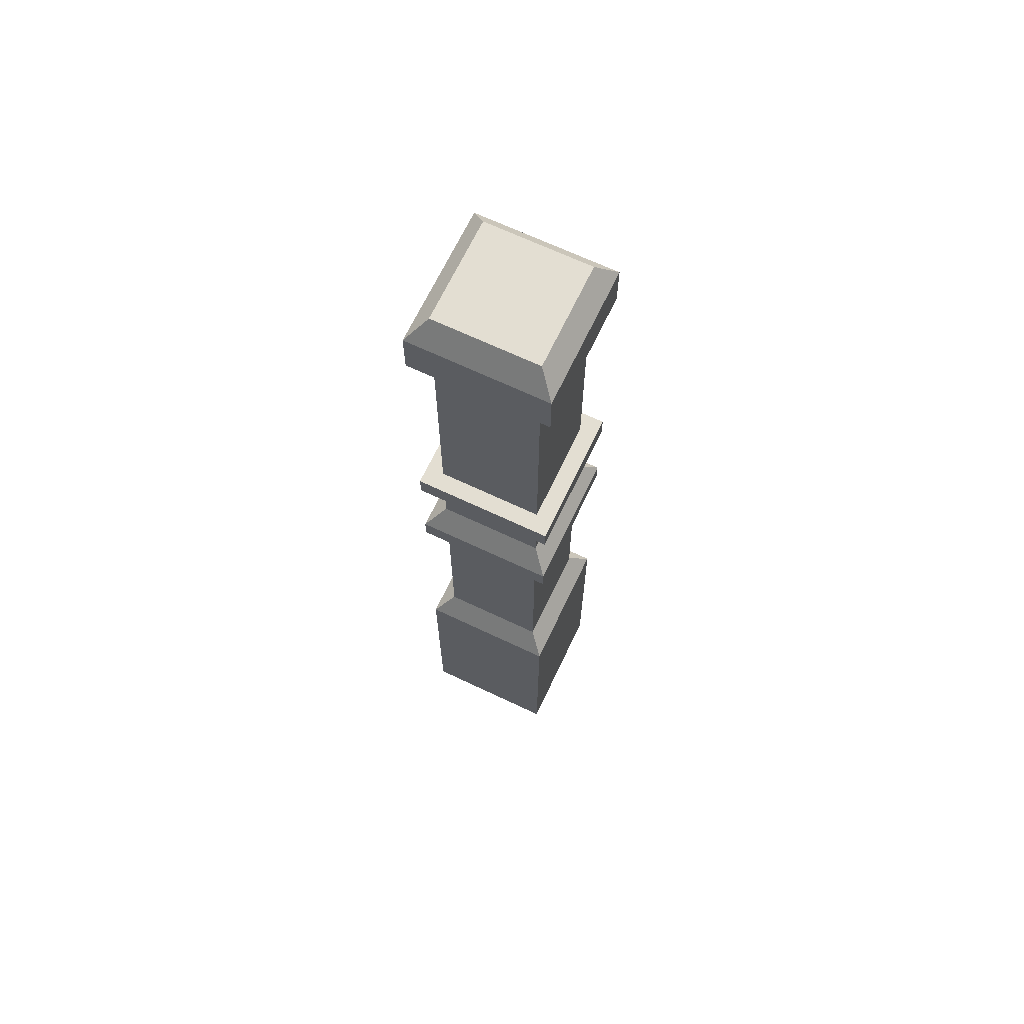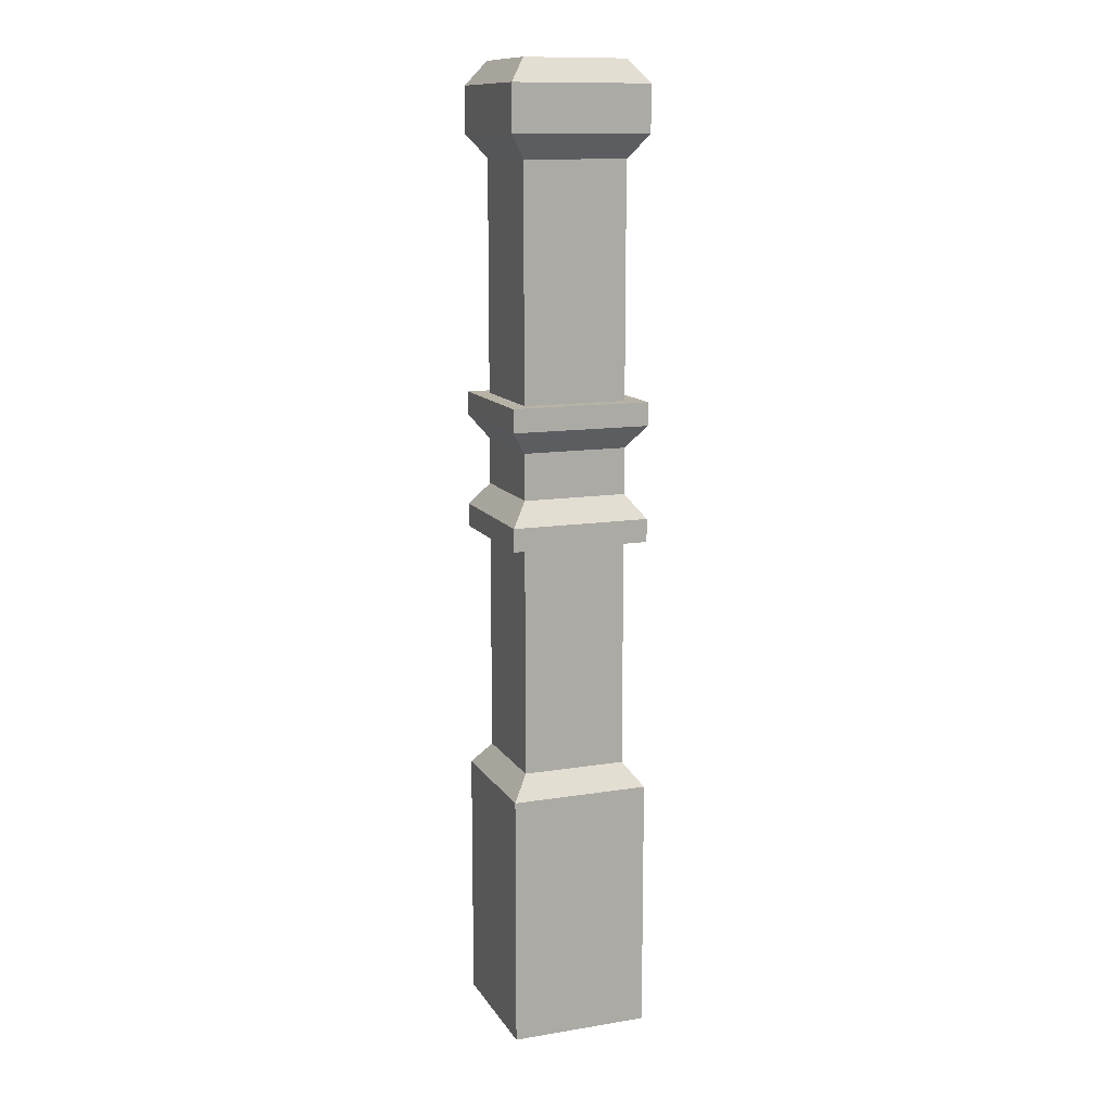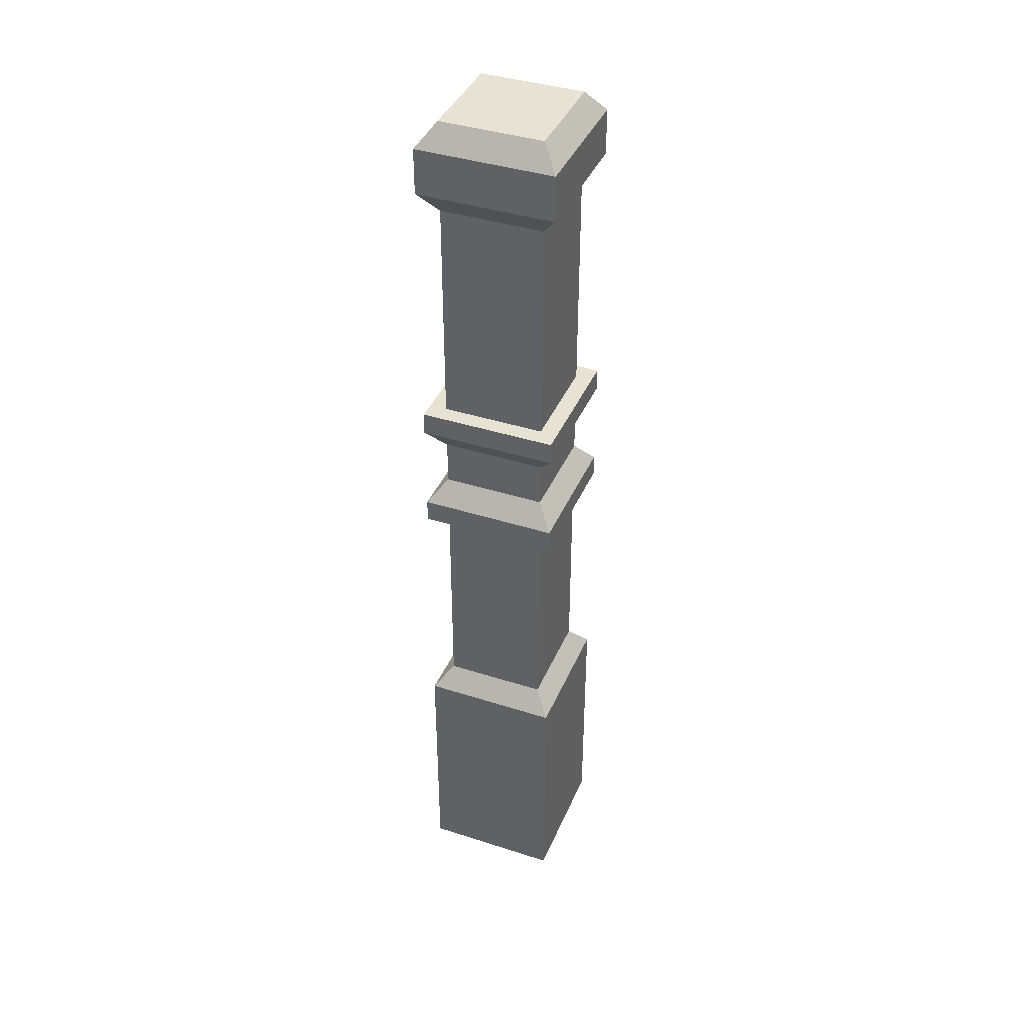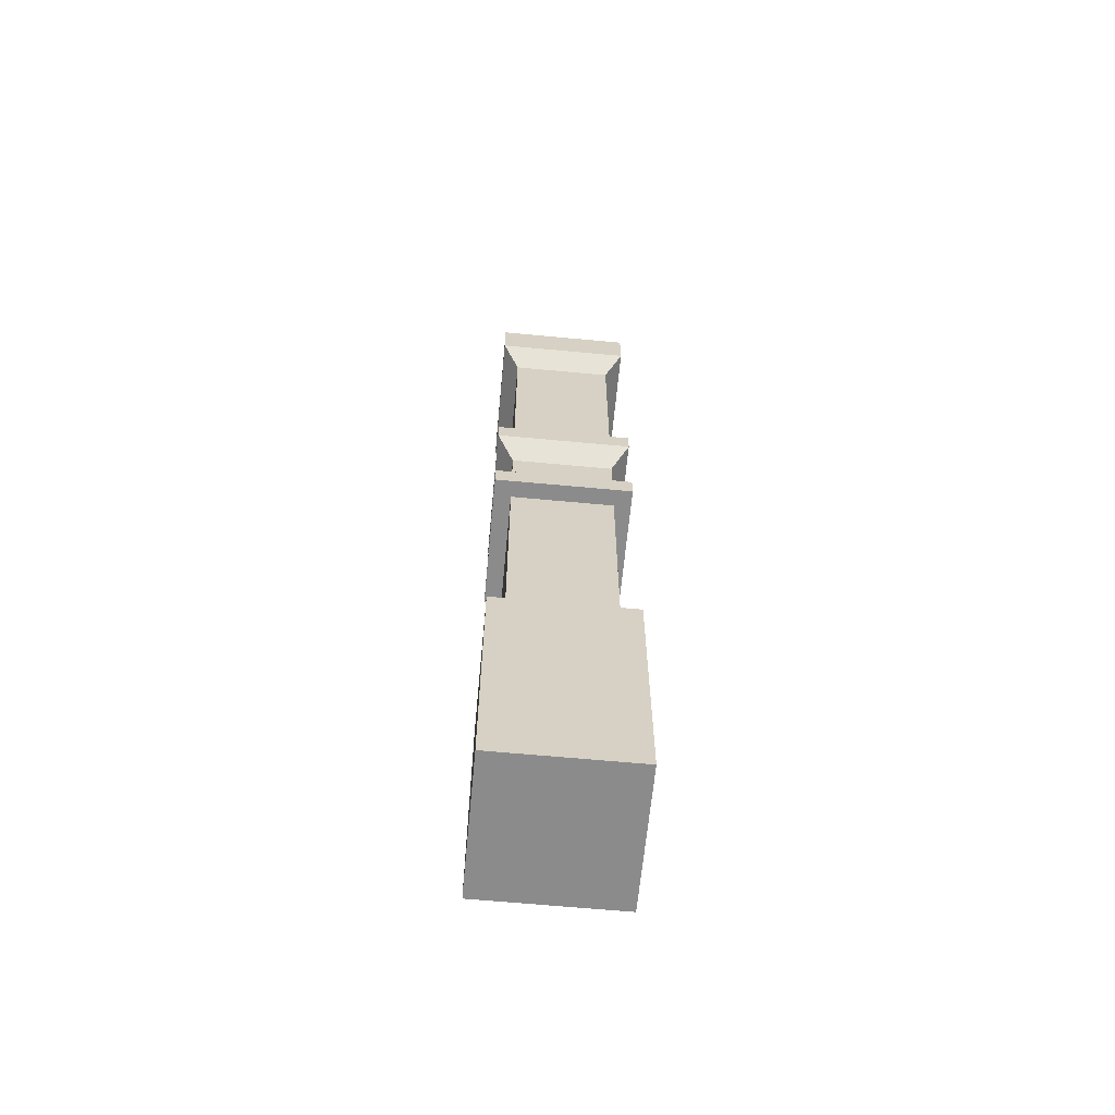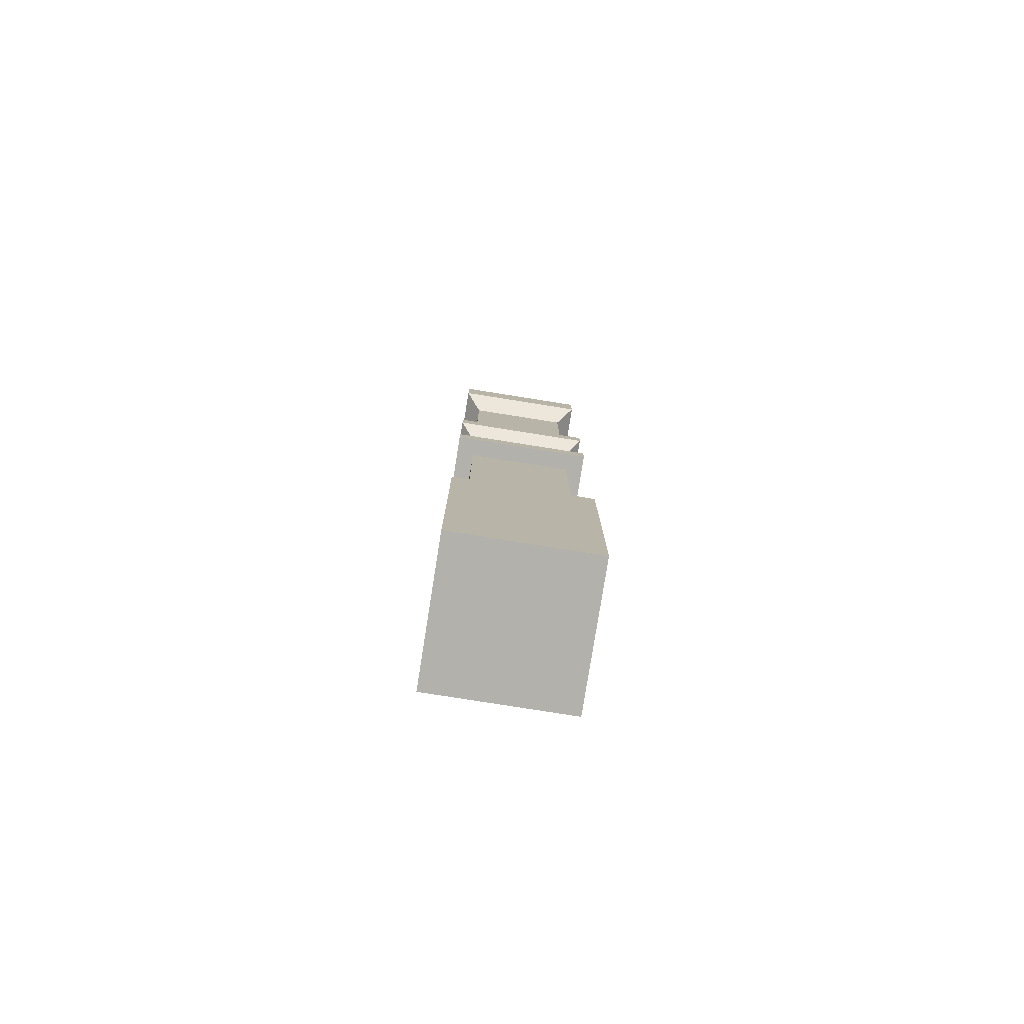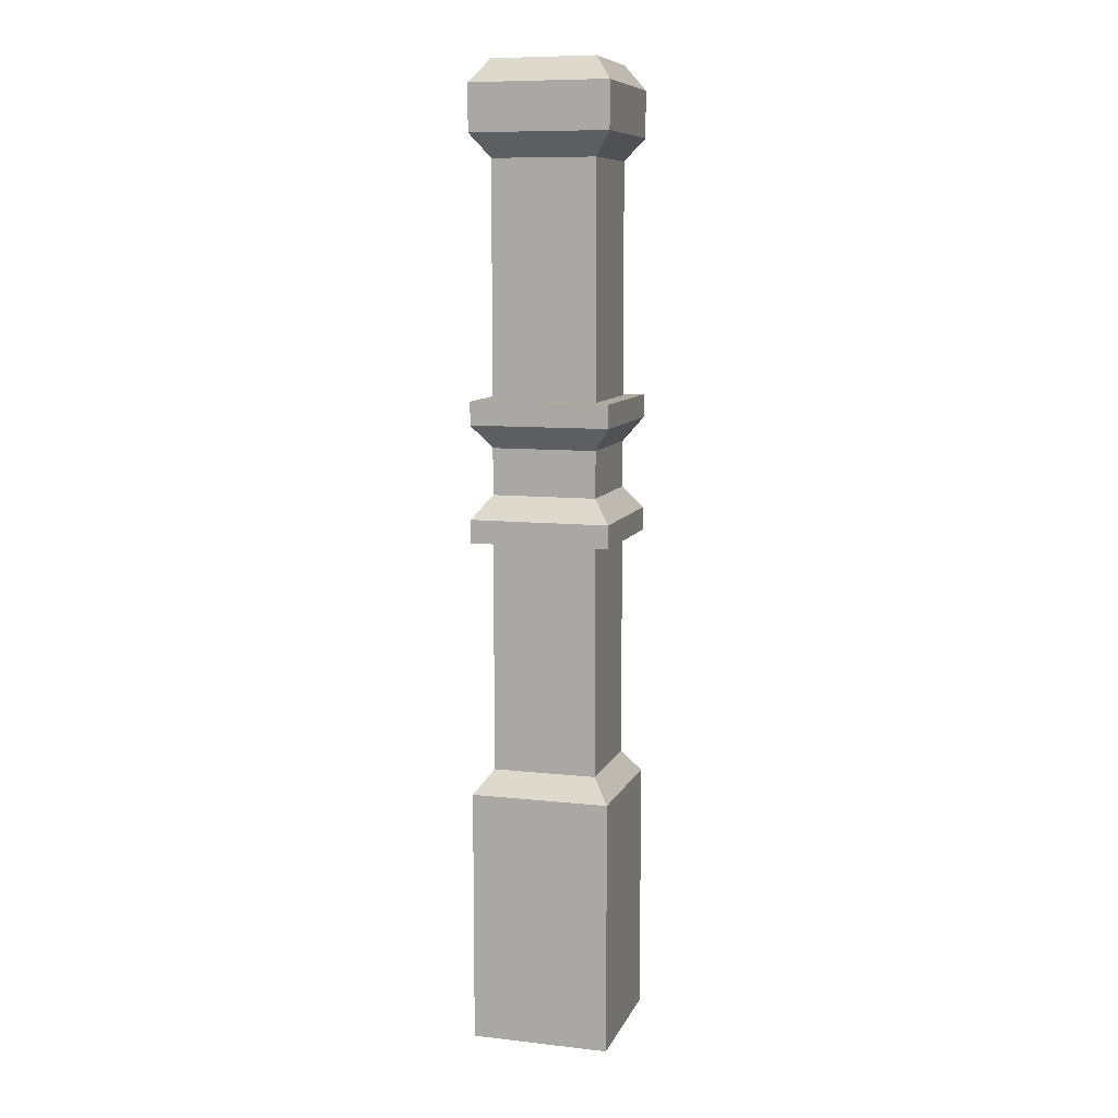
<metadata>
{"format":"obj","ext":"obj","renderer":"f3d","projection":"perspective","resolution":1024,"background":"white","views":[{"elev":67.7,"azim":-64.6,"up":"+Y"},{"elev":12.5,"azim":-110.7,"up":"+Y"},{"elev":39.8,"azim":-68.3,"up":"+Y"},{"elev":-63.8,"azim":-5.4,"up":"+Y"},{"elev":-79.0,"azim":-99.0,"up":"+Y"},{"elev":9.2,"azim":106.4,"up":"+Y"}]}
</metadata>
<code>
o object1
g object1
v 0.5437 0.3 -0.4437
v 0.5437 0.55 -0.4437
v 0.6562 0.55 -0.4437
v 0.6562 0.3 -0.4437
v 0.6562 0.55 -0.5563
v 0.6562 0.3 -0.5563
v 0.6562 0.55 -0.5
v 0.5437 0.3 -0.5563
v 0.5437 0.55 -0.5563
v 0.525 0.275 -0.575
v 0.675 0.275 -0.575
v 0.525 0.275 -0.425
v 0.525 0 -0.425
v 0.525 0 -0.575
v 0.675 0 -0.425
v 0.675 0.275 -0.425
v 0.675 0 -0.575
v 0.5437 0.55 -0.5
v 0.675 0.55 -0.5
v 0.675 0.55 -0.425
v 0.525 0.55 -0.425
v 0.525 0.55 -0.5
v 0.525 0.55 -0.575
v 0.675 0.55 -0.575
v 0.525 0.575 -0.425
v 0.675 0.575 -0.425
v 0.6562 0.6 -0.4437
v 0.5437 0.6 -0.4437
v 0.675 0.575 -0.575
v 0.6562 0.6 -0.5563
v 0.525 0.575 -0.575
v 0.5437 0.6 -0.5563
v 0.6562 0.65 -0.5563
v 0.5437 0.65 -0.5563
v 0.675 0.675 -0.575
v 0.525 0.675 -0.575
v 0.675 0.675 -0.425
v 0.6562 0.65 -0.4437
v 0.525 0.675 -0.425
v 0.5437 0.65 -0.4437
v 0.525 0.7 -0.425
v 0.675 0.7 -0.425
v 0.5437 0.7 -0.5
v 0.5437 0.7 -0.4437
v 0.6562 0.7 -0.4437
v 0.6562 0.7 -0.5
v 0.675 0.7 -0.5
v 0.525 0.7 -0.5
v 0.6562 0.7 -0.5563
v 0.5437 0.7 -0.5563
v 0.525 0.7 -0.575
v 0.675 0.7 -0.575
v 0.6562 0.95 -0.5563
v 0.6562 0.95 -0.4437
v 0.675 0.975 -0.425
v 0.675 0.975 -0.575
v 0.525 0.975 -0.425
v 0.5437 0.95 -0.4437
v 0.525 0.975 -0.575
v 0.5437 0.95 -0.5563
v 0.525 1.025 -0.575
v 0.525 1.025 -0.425
v 0.675 1.025 -0.575
v 0.6562 1.05 -0.5563
v 0.5437 1.05 -0.5563
v 0.6562 1.05 -0.4437
v 0.675 1.025 -0.425
v 0.5437 1.05 -0.4437
f 4 3 1
f 3 2 1
f 6 5 7
f 7 3 4
f 6 7 4
f 8 9 6
f 9 5 6
f 10 8 6
f 10 6 11
f 12 1 8
f 12 8 10
f 13 12 14
f 12 10 14
f 16 12 15
f 12 13 15
f 11 16 17
f 16 15 17
f 17 15 14
f 15 13 14
f 14 10 17
f 10 11 17
f 4 16 11
f 4 11 6
f 1 12 16
f 1 16 4
f 1 2 18
f 18 9 8
f 1 18 8
f 22 18 2
f 21 2 3
f 3 19 20
f 24 19 5
f 9 23 24
f 24 5 9
f 19 7 5
f 3 7 19
f 3 20 21
f 9 22 23
f 9 18 22
f 21 22 2
f 21 20 25
f 20 26 25
f 26 27 25
f 27 28 25
f 29 30 26
f 30 27 26
f 30 29 32
f 29 31 32
f 33 30 34
f 30 32 34
f 35 33 36
f 33 34 36
f 37 38 35
f 38 33 35
f 38 37 40
f 37 39 40
f 42 41 37
f 41 39 37
f 44 43 48
f 51 48 50
f 50 49 52
f 49 47 52
f 42 47 45
f 41 42 45
f 47 46 45
f 49 46 47
f 52 51 50
f 48 43 50
f 45 44 41
f 44 48 41
f 46 49 53
f 54 46 53
f 54 45 46
f 55 54 56
f 54 53 56
f 54 55 58
f 55 57 58
f 58 57 60
f 57 59 60
f 57 62 59
f 62 61 59
f 59 61 56
f 61 63 56
f 64 63 65
f 63 61 65
f 63 64 67
f 64 66 67
f 67 66 62
f 66 68 62
f 66 64 68
f 64 65 68
f 65 61 68
f 61 62 68
f 55 67 57
f 67 62 57
f 56 63 55
f 63 67 55
f 56 53 59
f 53 60 59
f 53 49 60
f 49 50 60
f 43 44 58
f 60 43 58
f 60 50 43
f 58 44 54
f 44 45 54
f 39 41 48
f 48 51 36
f 36 39 48
f 47 42 37
f 47 37 35
f 35 52 47
f 35 36 52
f 36 51 52
f 40 39 34
f 39 36 34
f 34 32 40
f 32 28 40
f 38 27 33
f 27 30 33
f 32 31 28
f 31 25 28
f 40 28 38
f 28 27 38
f 19 24 29
f 19 29 26
f 26 20 19
f 31 29 23
f 29 24 23
f 31 23 22
f 22 21 25
f 25 31 22

</code>
